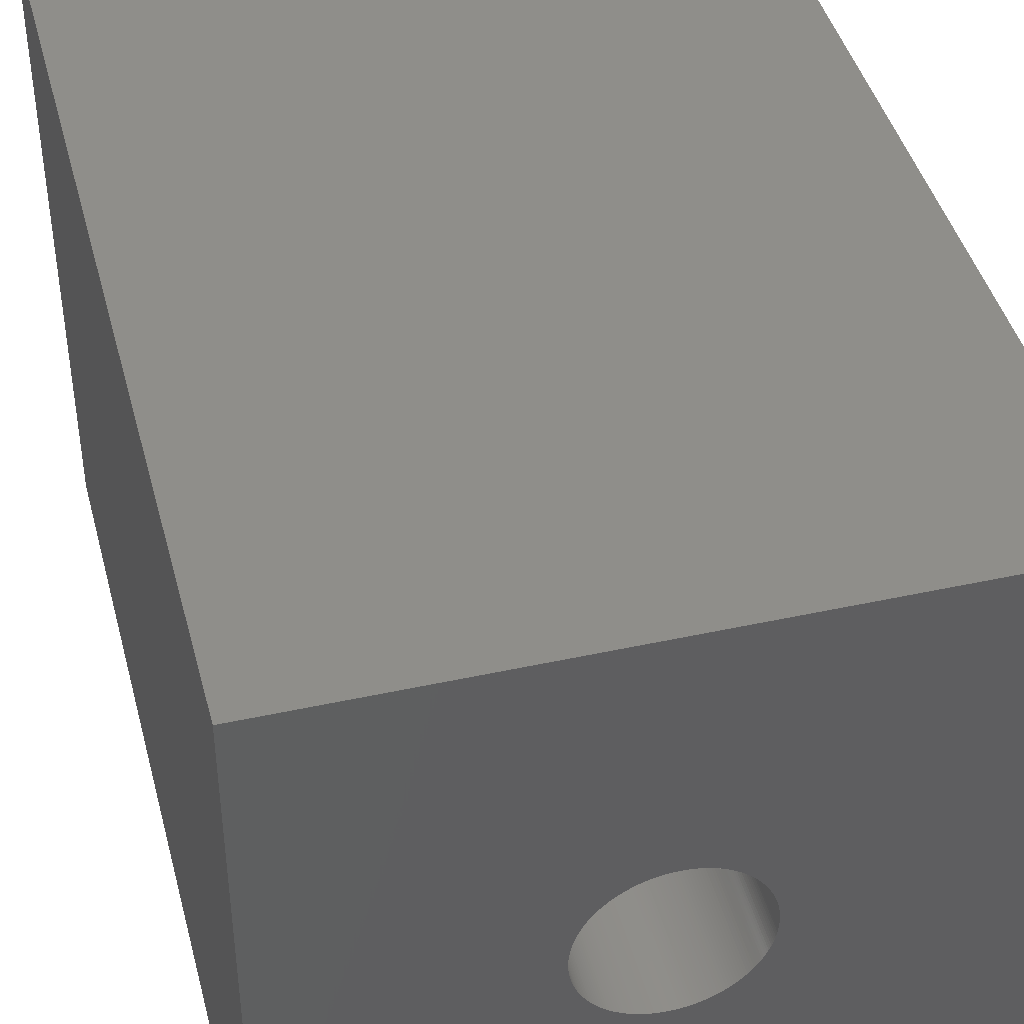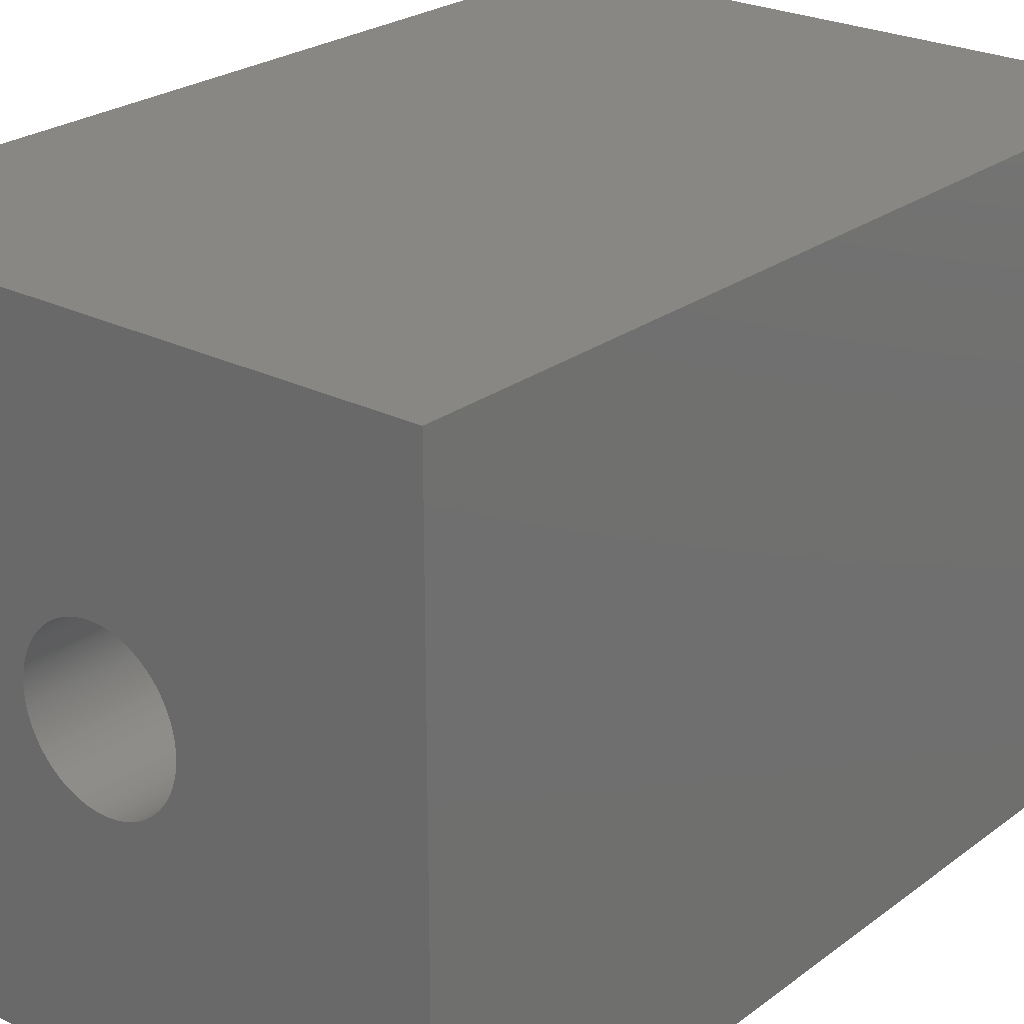
<metadata>
{"format":"stl","ext":"stl","renderer":"f3d","projection":"perspective","resolution":1024,"background":"white","views":[{"elev":43.2,"azim":-14.5,"up":"+Y"},{"elev":24.6,"azim":39.6,"up":"+Y"}]}
</metadata>
<code>
# stl→obj: 408 verts, 816 faces
v 0 0 47.09
v 0 0 0
v 31.75 0 0
v 31.75 0 47.09
v 18.12 19.18 0
v 0 31.75 0
v 31.75 31.75 0
v 11.88 15.88 0
v 11.88 15.75 0
v 11.88 15.62 0
v 11.89 15.5 0
v 11.91 15.37 0
v 11.92 15.25 0
v 11.95 15.12 0
v 11.97 15 0
v 12 14.88 0
v 12.03 14.76 0
v 12.07 14.64 0
v 12.11 14.52 0
v 12.16 14.4 0
v 12.2 14.29 0
v 12.26 14.17 0
v 12.31 14.06 0
v 12.37 13.95 0
v 12.43 13.84 0
v 12.5 13.73 0
v 12.57 13.63 0
v 12.64 13.52 0
v 12.71 13.42 0
v 12.79 13.32 0
v 12.88 13.23 0
v 12.96 13.14 0
v 13.05 13.05 0
v 13.14 12.96 0
v 13.23 12.88 0
v 13.32 12.79 0
v 13.42 12.71 0
v 13.52 12.64 0
v 13.63 12.57 0
v 13.84 12.43 0
v 13.73 12.5 0
v 13.95 12.37 0
v 14.06 12.31 0
v 14.17 12.26 0
v 14.29 12.2 0
v 14.4 12.16 0
v 14.52 12.11 0
v 14.64 12.07 0
v 14.76 12.03 0
v 14.88 12 0
v 15 11.97 0
v 15.12 11.95 0
v 15.25 11.92 0
v 15.37 11.91 0
v 15.5 11.89 0
v 15.62 11.88 0
v 15.75 11.88 0
v 15.88 11.88 0
v 16 11.88 0
v 16.13 11.88 0
v 16.25 11.89 0
v 16.38 11.91 0
v 16.5 11.92 0
v 16.62 11.95 0
v 16.75 11.97 0
v 16.87 12 0
v 18.79 13.14 0
v 18.7 13.05 0
v 12.16 17.35 0
v 12.2 17.46 0
v 16.99 12.03 0
v 12.26 17.58 0
v 17.11 12.07 0
v 12.31 17.69 0
v 17.23 12.11 0
v 17.35 12.16 0
v 12.37 17.8 0
v 17.46 12.2 0
v 12.43 17.91 0
v 17.58 12.26 0
v 17.69 12.31 0
v 12.5 18.02 0
v 17.8 12.37 0
v 12.57 18.12 0
v 17.91 12.43 0
v 12.64 18.23 0
v 18.02 12.5 0
v 18.12 12.57 0
v 12.71 18.33 0
v 18.23 12.64 0
v 12.79 18.43 0
v 18.33 12.71 0
v 18.43 12.79 0
v 12.88 18.52 0
v 18.52 12.88 0
v 12.96 18.61 0
v 18.61 12.96 0
v 13.05 18.7 0
v 19.25 13.73 0
v 19.18 13.63 0
v 18.88 13.23 0
v 18.96 13.32 0
v 19.04 13.42 0
v 19.11 13.52 0
v 19.32 13.84 0
v 19.38 13.95 0
v 19.44 14.06 0
v 19.49 14.17 0
v 13.14 18.79 0
v 18.02 19.25 0
v 13.73 19.25 0
v 13.84 19.32 0
v 19.55 14.29 0
v 13.95 19.38 0
v 19.59 14.4 0
v 19.64 14.52 0
v 14.06 19.44 0
v 19.68 14.64 0
v 14.17 19.49 0
v 19.72 14.76 0
v 14.29 19.55 0
v 19.75 14.88 0
v 19.78 15 0
v 14.4 19.59 0
v 19.8 15.12 0
v 14.52 19.64 0
v 19.83 15.25 0
v 19.84 15.37 0
v 14.64 19.68 0
v 19.86 15.5 0
v 14.76 19.72 0
v 19.87 15.62 0
v 14.88 19.75 0
v 19.87 15.75 0
v 19.88 15.88 0
v 15 19.78 0
v 19.87 16 0
v 15.12 19.8 0
v 19.87 16.13 0
v 15.25 19.83 0
v 19.86 16.25 0
v 19.84 16.38 0
v 15.37 19.84 0
v 19.83 16.5 0
v 15.5 19.86 0
v 19.8 16.62 0
v 15.62 19.87 0
v 19.78 16.75 0
v 15.75 19.87 0
v 19.75 16.87 0
v 19.72 16.99 0
v 15.88 19.88 0
v 19.68 17.11 0
v 16 19.87 0
v 19.64 17.23 0
v 16.13 19.87 0
v 19.59 17.35 0
v 16.25 19.86 0
v 19.55 17.46 0
v 16.38 19.84 0
v 19.49 17.58 0
v 19.44 17.69 0
v 16.5 19.83 0
v 19.38 17.8 0
v 16.62 19.8 0
v 19.32 17.91 0
v 16.75 19.78 0
v 19.25 18.02 0
v 16.87 19.75 0
v 19.18 18.12 0
v 16.99 19.72 0
v 19.11 18.23 0
v 17.11 19.68 0
v 19.04 18.33 0
v 18.96 18.43 0
v 17.23 19.64 0
v 18.88 18.52 0
v 17.35 19.59 0
v 18.79 18.61 0
v 17.46 19.55 0
v 18.7 18.7 0
v 17.58 19.49 0
v 18.61 18.79 0
v 17.69 19.44 0
v 18.52 18.88 0
v 17.8 19.38 0
v 18.43 18.96 0
v 17.91 19.32 0
v 18.33 19.04 0
v 18.23 19.11 0
v 13.63 19.18 0
v 13.52 19.11 0
v 13.42 19.04 0
v 13.32 18.96 0
v 13.23 18.88 0
v 12.11 17.23 0
v 12.07 17.11 0
v 12.03 16.99 0
v 12 16.87 0
v 11.97 16.75 0
v 11.95 16.62 0
v 11.92 16.5 0
v 11.91 16.38 0
v 11.89 16.25 0
v 11.88 16.13 0
v 11.88 16 0
v 0 31.75 47.09
v 16.62 11.95 47.09
v 11.88 15.75 47.09
v 16.75 11.97 47.09
v 11.88 15.88 47.09
v 11.88 16 47.09
v 11.88 16.13 47.09
v 16.99 12.03 47.09
v 16.87 12 47.09
v 11.89 16.25 47.09
v 17.11 12.07 47.09
v 11.91 16.38 47.09
v 11.92 16.5 47.09
v 11.95 16.62 47.09
v 17.35 12.16 47.09
v 17.23 12.11 47.09
v 11.97 16.75 47.09
v 12 16.87 47.09
v 12.03 16.99 47.09
v 17.58 12.26 47.09
v 17.46 12.2 47.09
v 12.07 17.11 47.09
v 17.69 12.31 47.09
v 12.11 17.23 47.09
v 12.16 17.35 47.09
v 12.2 17.46 47.09
v 17.91 12.43 47.09
v 17.8 12.37 47.09
v 12.26 17.58 47.09
v 12.31 17.69 47.09
v 12.37 17.8 47.09
v 18.12 12.57 47.09
v 18.02 12.5 47.09
v 12.43 17.91 47.09
v 18.23 12.64 47.09
v 12.5 18.02 47.09
v 12.57 18.12 47.09
v 12.64 18.23 47.09
v 18.43 12.79 47.09
v 18.33 12.71 47.09
v 12.71 18.33 47.09
v 12.79 18.43 47.09
v 12.88 18.52 47.09
v 18.61 12.96 47.09
v 18.52 12.88 47.09
v 12.96 18.61 47.09
v 13.63 19.18 47.09
v 13.73 19.25 47.09
v 31.75 31.75 47.09
v 13.05 18.7 47.09
v 13.23 18.88 47.09
v 13.14 18.79 47.09
v 13.32 18.96 47.09
v 13.42 19.04 47.09
v 13.52 19.11 47.09
v 13.84 19.32 47.09
v 13.95 19.38 47.09
v 14.06 19.44 47.09
v 14.17 19.49 47.09
v 19.18 18.12 47.09
v 19.25 18.02 47.09
v 19.32 13.84 47.09
v 19.25 13.73 47.09
v 14.29 19.55 47.09
v 19.38 13.95 47.09
v 14.4 19.59 47.09
v 18.79 13.14 47.09
v 18.7 13.05 47.09
v 14.52 19.64 47.09
v 14.64 19.68 47.09
v 19.49 14.17 47.09
v 19.44 14.06 47.09
v 14.76 19.72 47.09
v 19.55 14.29 47.09
v 14.88 19.75 47.09
v 15 19.78 47.09
v 15.12 19.8 47.09
v 19.64 14.52 47.09
v 19.59 14.4 47.09
v 15.25 19.83 47.09
v 15.37 19.84 47.09
v 15.5 19.86 47.09
v 19.72 14.76 47.09
v 19.68 14.64 47.09
v 15.62 19.87 47.09
v 19.75 14.88 47.09
v 15.75 19.87 47.09
v 15.88 19.88 47.09
v 16 19.87 47.09
v 19.8 15.12 47.09
v 19.78 15 47.09
v 16.13 19.87 47.09
v 19.83 15.25 47.09
v 16.25 19.86 47.09
v 16.38 19.84 47.09
v 16.5 19.83 47.09
v 19.86 15.5 47.09
v 19.84 15.37 47.09
v 16.62 19.8 47.09
v 19.87 15.62 47.09
v 16.75 19.78 47.09
v 19.87 15.75 47.09
v 16.87 19.75 47.09
v 16.99 19.72 47.09
v 17.11 19.68 47.09
v 19.87 16 47.09
v 19.88 15.88 47.09
v 17.23 19.64 47.09
v 19.87 16.13 47.09
v 17.35 19.59 47.09
v 19.86 16.25 47.09
v 17.46 19.55 47.09
v 19.84 16.38 47.09
v 17.58 19.49 47.09
v 17.69 19.44 47.09
v 17.8 19.38 47.09
v 19.8 16.62 47.09
v 19.83 16.5 47.09
v 17.91 19.32 47.09
v 19.78 16.75 47.09
v 18.02 19.25 47.09
v 19.75 16.87 47.09
v 18.12 19.18 47.09
v 19.72 16.99 47.09
v 18.23 19.11 47.09
v 19.68 17.11 47.09
v 18.33 19.04 47.09
v 18.43 18.96 47.09
v 18.52 18.88 47.09
v 19.59 17.35 47.09
v 19.64 17.23 47.09
v 18.61 18.79 47.09
v 19.55 17.46 47.09
v 18.7 18.7 47.09
v 19.49 17.58 47.09
v 18.79 18.61 47.09
v 19.44 17.69 47.09
v 18.88 18.52 47.09
v 19.38 17.8 47.09
v 18.96 18.43 47.09
v 19.32 17.91 47.09
v 19.04 18.33 47.09
v 19.11 18.23 47.09
v 19.18 13.63 47.09
v 19.11 13.52 47.09
v 19.04 13.42 47.09
v 18.96 13.32 47.09
v 18.88 13.23 47.09
v 16.5 11.92 47.09
v 16.38 11.91 47.09
v 16.25 11.89 47.09
v 16.13 11.88 47.09
v 16 11.88 47.09
v 15.88 11.88 47.09
v 15.75 11.88 47.09
v 15.62 11.88 47.09
v 15.5 11.89 47.09
v 15.37 11.91 47.09
v 15.25 11.92 47.09
v 15.12 11.95 47.09
v 15 11.97 47.09
v 14.88 12 47.09
v 14.76 12.03 47.09
v 14.64 12.07 47.09
v 14.52 12.11 47.09
v 14.4 12.16 47.09
v 14.29 12.2 47.09
v 14.17 12.26 47.09
v 14.06 12.31 47.09
v 13.95 12.37 47.09
v 13.84 12.43 47.09
v 13.73 12.5 47.09
v 13.63 12.57 47.09
v 13.52 12.64 47.09
v 13.42 12.71 47.09
v 13.32 12.79 47.09
v 13.23 12.88 47.09
v 13.14 12.96 47.09
v 13.05 13.05 47.09
v 12.96 13.14 47.09
v 12.88 13.23 47.09
v 12.79 13.32 47.09
v 12.71 13.42 47.09
v 12.64 13.52 47.09
v 12.57 13.63 47.09
v 12.5 13.73 47.09
v 12.43 13.84 47.09
v 12.37 13.95 47.09
v 12.31 14.06 47.09
v 12.26 14.17 47.09
v 12.2 14.29 47.09
v 12.16 14.4 47.09
v 12.11 14.52 47.09
v 12.07 14.64 47.09
v 12.03 14.76 47.09
v 12 14.88 47.09
v 11.97 15 47.09
v 11.95 15.12 47.09
v 11.92 15.25 47.09
v 11.91 15.37 47.09
v 11.89 15.5 47.09
v 11.88 15.62 47.09
f 1 2 3
f 4 1 3
f 5 6 7
f 2 6 8
f 2 8 9
f 2 9 10
f 2 10 11
f 2 11 12
f 2 12 13
f 2 13 14
f 2 14 15
f 2 15 16
f 2 16 17
f 2 17 18
f 2 18 19
f 2 19 20
f 2 20 21
f 2 21 22
f 2 22 23
f 2 23 24
f 2 24 25
f 2 25 26
f 2 26 27
f 2 27 28
f 2 28 29
f 2 29 30
f 2 30 31
f 2 31 32
f 2 32 33
f 2 33 34
f 2 34 35
f 2 35 36
f 2 36 37
f 2 37 38
f 2 38 39
f 2 39 3
f 40 3 41
f 42 3 40
f 43 3 42
f 44 3 43
f 45 3 44
f 46 3 45
f 47 3 46
f 48 3 47
f 49 3 48
f 50 3 49
f 51 3 50
f 52 3 51
f 53 3 52
f 54 3 53
f 55 3 54
f 56 3 55
f 57 3 56
f 58 3 57
f 59 3 58
f 60 3 59
f 61 3 60
f 62 3 61
f 63 3 62
f 64 3 63
f 65 3 64
f 66 3 65
f 67 3 68
f 69 6 70
f 66 71 3
f 70 6 72
f 71 73 3
f 72 6 74
f 73 75 3
f 75 76 3
f 74 6 77
f 76 78 3
f 77 6 79
f 78 80 3
f 80 81 3
f 79 6 82
f 81 83 3
f 82 6 84
f 83 85 3
f 84 6 86
f 85 87 3
f 87 88 3
f 86 6 89
f 88 90 3
f 89 6 91
f 90 92 3
f 92 93 3
f 91 6 94
f 93 95 3
f 94 6 96
f 95 97 3
f 96 6 98
f 97 68 3
f 99 7 100
f 3 67 101
f 3 101 102
f 3 102 103
f 3 103 104
f 3 104 100
f 3 100 7
f 105 7 99
f 106 7 105
f 107 7 106
f 108 7 107
f 98 6 109
f 110 6 5
f 111 6 112
f 108 113 7
f 112 6 114
f 113 115 7
f 115 116 7
f 114 6 117
f 116 118 7
f 117 6 119
f 118 120 7
f 119 6 121
f 120 122 7
f 122 123 7
f 121 6 124
f 123 125 7
f 124 6 126
f 125 127 7
f 127 128 7
f 126 6 129
f 128 130 7
f 129 6 131
f 130 132 7
f 131 6 133
f 132 134 7
f 134 135 7
f 133 6 136
f 135 137 7
f 136 6 138
f 137 139 7
f 138 6 140
f 139 141 7
f 141 142 7
f 140 6 143
f 142 144 7
f 143 6 145
f 144 146 7
f 145 6 147
f 146 148 7
f 147 6 149
f 148 150 7
f 150 151 7
f 149 6 152
f 151 153 7
f 152 6 154
f 153 155 7
f 154 6 156
f 155 157 7
f 156 6 158
f 157 159 7
f 158 6 160
f 159 161 7
f 161 162 7
f 160 6 163
f 162 164 7
f 163 6 165
f 164 166 7
f 165 6 167
f 166 168 7
f 167 6 169
f 168 170 7
f 169 6 171
f 170 172 7
f 171 6 173
f 172 174 7
f 174 175 7
f 173 6 176
f 175 177 7
f 176 6 178
f 177 179 7
f 178 6 180
f 179 181 7
f 180 6 182
f 181 183 7
f 182 6 184
f 183 185 7
f 184 6 186
f 185 187 7
f 186 6 188
f 187 189 7
f 188 6 110
f 189 190 7
f 190 5 7
f 191 6 111
f 192 6 191
f 193 6 192
f 194 6 193
f 195 6 194
f 109 6 195
f 196 6 69
f 197 6 196
f 198 6 197
f 199 6 198
f 200 6 199
f 201 6 200
f 202 6 201
f 203 6 202
f 204 6 203
f 205 6 204
f 206 6 205
f 8 6 206
f 41 3 39
f 2 1 6
f 6 1 207
f 208 1 4
f 207 1 209
f 210 208 4
f 207 209 211
f 207 211 212
f 207 212 213
f 214 215 4
f 207 213 216
f 217 214 4
f 207 216 218
f 215 210 4
f 207 218 219
f 207 219 220
f 221 222 4
f 207 220 223
f 222 217 4
f 207 223 224
f 207 224 225
f 226 227 4
f 207 225 228
f 229 226 4
f 207 228 230
f 227 221 4
f 207 230 231
f 207 231 232
f 233 234 4
f 207 232 235
f 234 229 4
f 207 235 236
f 207 236 237
f 238 239 4
f 207 237 240
f 241 238 4
f 207 240 242
f 239 233 4
f 207 242 243
f 207 243 244
f 245 246 4
f 207 244 247
f 246 241 4
f 207 247 248
f 207 248 249
f 250 251 4
f 207 249 252
f 253 254 255
f 207 252 256
f 251 245 4
f 257 207 258
f 259 207 257
f 260 207 259
f 261 207 260
f 253 207 261
f 254 262 255
f 255 207 253
f 262 263 255
f 263 264 255
f 264 265 255
f 266 267 4
f 268 269 4
f 255 265 270
f 271 268 4
f 255 270 272
f 273 274 4
f 255 272 275
f 255 275 276
f 277 278 4
f 255 276 279
f 280 277 4
f 255 279 281
f 278 271 4
f 255 281 282
f 255 282 283
f 284 285 4
f 255 283 286
f 285 280 4
f 255 286 287
f 255 287 288
f 289 290 4
f 255 288 291
f 292 289 4
f 255 291 293
f 290 284 4
f 255 293 294
f 255 294 295
f 296 297 4
f 255 295 298
f 299 296 4
f 255 298 300
f 297 292 4
f 255 300 301
f 255 301 302
f 303 304 4
f 255 302 305
f 306 303 4
f 255 305 307
f 308 306 4
f 255 307 309
f 304 299 4
f 255 309 310
f 255 310 311
f 312 313 4
f 255 311 314
f 315 312 4
f 255 314 316
f 317 315 4
f 255 316 318
f 319 317 4
f 255 318 320
f 313 308 4
f 255 320 321
f 255 321 322
f 323 324 4
f 255 322 325
f 326 323 4
f 255 325 327
f 328 326 4
f 255 327 329
f 330 328 4
f 255 329 331
f 332 330 4
f 255 331 333
f 324 319 4
f 255 333 334
f 255 334 335
f 336 337 4
f 255 335 338
f 339 336 4
f 255 338 340
f 341 339 4
f 255 340 342
f 343 341 4
f 255 342 344
f 345 343 4
f 255 344 346
f 347 345 4
f 255 346 348
f 267 347 4
f 255 348 349
f 255 266 4
f 255 349 266
f 269 350 4
f 350 351 4
f 351 352 4
f 352 353 4
f 353 354 4
f 354 273 4
f 355 1 208
f 356 1 355
f 357 1 356
f 358 1 357
f 359 1 358
f 360 1 359
f 361 1 360
f 362 1 361
f 363 1 362
f 364 1 363
f 365 1 364
f 366 1 365
f 367 1 366
f 368 1 367
f 369 1 368
f 370 1 369
f 371 1 370
f 372 1 371
f 373 1 372
f 374 1 373
f 375 1 374
f 376 1 375
f 377 1 376
f 378 1 377
f 379 1 378
f 380 1 379
f 381 1 380
f 382 1 381
f 383 1 382
f 384 1 383
f 385 1 384
f 386 1 385
f 387 1 386
f 388 1 387
f 389 1 388
f 390 1 389
f 391 1 390
f 392 1 391
f 393 1 392
f 394 1 393
f 395 1 394
f 396 1 395
f 397 1 396
f 398 1 397
f 399 1 398
f 400 1 399
f 401 1 400
f 402 1 401
f 403 1 402
f 404 1 403
f 405 1 404
f 406 1 405
f 407 1 406
f 408 1 407
f 209 1 408
f 274 250 4
f 256 258 207
f 337 332 4
f 4 3 7
f 255 4 7
f 6 207 7
f 7 207 255
f 211 209 9
f 8 211 9
f 206 212 211
f 8 206 211
f 205 213 212
f 206 205 212
f 204 216 213
f 205 204 213
f 203 218 216
f 204 203 216
f 202 219 218
f 203 202 218
f 201 220 219
f 202 201 219
f 200 223 220
f 201 200 220
f 199 224 223
f 200 199 223
f 198 225 224
f 199 198 224
f 197 228 225
f 198 197 225
f 196 230 228
f 197 196 228
f 69 231 230
f 196 69 230
f 70 232 231
f 69 70 231
f 72 235 232
f 70 72 232
f 74 236 235
f 72 74 235
f 77 237 236
f 74 77 236
f 79 240 237
f 77 79 237
f 82 242 240
f 79 82 240
f 84 243 242
f 82 84 242
f 86 244 243
f 84 86 243
f 89 247 244
f 86 89 244
f 91 248 247
f 89 91 247
f 94 249 248
f 91 94 248
f 96 252 249
f 94 96 249
f 98 256 252
f 96 98 252
f 109 258 256
f 98 109 256
f 195 257 258
f 109 195 258
f 194 259 257
f 195 194 257
f 193 260 259
f 194 193 259
f 192 261 260
f 193 192 260
f 191 253 261
f 192 191 261
f 111 254 253
f 191 111 253
f 112 262 254
f 111 112 254
f 114 263 262
f 112 114 262
f 117 264 263
f 114 117 263
f 119 265 264
f 117 119 264
f 121 270 265
f 119 121 265
f 124 272 270
f 121 124 270
f 126 275 272
f 124 126 272
f 129 276 275
f 126 129 275
f 131 279 276
f 129 131 276
f 133 281 279
f 131 133 279
f 136 282 281
f 133 136 281
f 138 283 282
f 136 138 282
f 140 286 283
f 138 140 283
f 143 287 286
f 140 143 286
f 145 288 287
f 143 145 287
f 147 291 288
f 145 147 288
f 149 293 291
f 147 149 291
f 152 294 293
f 149 152 293
f 154 295 294
f 152 154 294
f 156 298 295
f 154 156 295
f 158 300 298
f 156 158 298
f 160 301 300
f 158 160 300
f 163 302 301
f 160 163 301
f 165 305 302
f 163 165 302
f 167 307 305
f 165 167 305
f 169 309 307
f 167 169 307
f 171 310 309
f 169 171 309
f 173 311 310
f 171 173 310
f 176 314 311
f 173 176 311
f 178 316 314
f 176 178 314
f 180 318 316
f 178 180 316
f 182 320 318
f 180 182 318
f 184 321 320
f 182 184 320
f 186 322 321
f 184 186 321
f 188 325 322
f 186 188 322
f 110 327 325
f 188 110 325
f 5 329 327
f 110 5 327
f 190 331 329
f 5 190 329
f 189 333 331
f 190 189 331
f 187 334 333
f 189 187 333
f 185 335 334
f 187 185 334
f 183 338 335
f 185 183 335
f 181 340 338
f 183 181 338
f 342 340 179
f 179 340 181
f 344 342 177
f 177 342 179
f 346 344 175
f 175 344 177
f 348 346 174
f 174 346 175
f 349 348 172
f 172 348 174
f 266 349 170
f 170 349 172
f 267 266 168
f 168 266 170
f 347 267 166
f 166 267 168
f 345 347 164
f 164 347 166
f 343 345 162
f 162 345 164
f 341 343 161
f 161 343 162
f 339 341 159
f 159 341 161
f 336 339 157
f 157 339 159
f 337 336 155
f 155 336 157
f 332 337 153
f 153 337 155
f 330 332 151
f 151 332 153
f 328 330 150
f 150 330 151
f 326 328 148
f 148 328 150
f 323 326 146
f 146 326 148
f 324 323 144
f 144 323 146
f 319 324 142
f 142 324 144
f 317 319 141
f 141 319 142
f 315 317 139
f 139 317 141
f 312 315 137
f 137 315 139
f 313 312 135
f 135 312 137
f 313 135 308
f 308 135 134
f 308 134 306
f 306 134 132
f 306 132 303
f 303 132 130
f 303 130 304
f 304 130 128
f 304 128 299
f 299 128 127
f 299 127 296
f 296 127 125
f 296 125 297
f 297 125 123
f 297 123 292
f 292 123 122
f 292 122 289
f 289 122 120
f 289 120 290
f 290 120 118
f 290 118 284
f 284 118 116
f 284 116 285
f 285 116 115
f 285 115 280
f 280 115 113
f 280 113 277
f 277 113 108
f 277 108 278
f 278 108 107
f 278 107 271
f 271 107 106
f 271 106 268
f 268 106 105
f 268 105 269
f 269 105 99
f 269 99 350
f 350 99 100
f 350 100 351
f 351 100 104
f 351 104 352
f 352 104 103
f 352 103 353
f 353 103 102
f 353 102 354
f 354 102 101
f 354 101 273
f 273 101 67
f 273 67 274
f 274 67 68
f 274 68 250
f 250 68 97
f 250 97 251
f 251 97 95
f 251 95 245
f 245 95 93
f 245 93 246
f 246 93 92
f 246 92 241
f 241 92 90
f 241 90 238
f 238 90 88
f 238 88 239
f 239 88 87
f 239 87 233
f 233 87 85
f 233 85 234
f 234 85 83
f 234 83 229
f 229 83 81
f 229 81 226
f 226 81 80
f 226 80 227
f 227 80 78
f 227 78 221
f 221 78 76
f 221 76 222
f 222 76 75
f 222 75 217
f 217 75 73
f 217 73 214
f 214 73 71
f 214 71 215
f 215 71 66
f 215 66 210
f 210 66 65
f 210 65 208
f 208 65 64
f 208 64 355
f 355 64 63
f 355 63 356
f 356 63 62
f 356 62 357
f 357 62 61
f 357 61 358
f 358 61 60
f 358 60 359
f 359 60 59
f 359 59 360
f 360 59 58
f 360 58 361
f 361 58 57
f 361 57 362
f 362 57 56
f 362 56 363
f 363 56 55
f 363 55 364
f 364 55 54
f 364 54 365
f 365 54 53
f 365 53 366
f 366 53 52
f 366 52 367
f 367 52 51
f 367 51 368
f 368 51 50
f 368 50 369
f 369 50 49
f 369 49 370
f 370 49 48
f 370 48 371
f 371 48 47
f 371 47 372
f 372 47 46
f 372 46 373
f 373 46 45
f 373 45 374
f 374 45 44
f 374 44 375
f 375 44 43
f 375 43 376
f 376 43 42
f 376 42 377
f 377 42 40
f 377 40 378
f 378 40 41
f 378 41 379
f 379 41 39
f 379 39 380
f 380 39 38
f 380 38 381
f 381 38 37
f 381 37 382
f 382 37 36
f 382 36 383
f 383 36 35
f 383 35 384
f 384 35 34
f 384 34 385
f 385 34 33
f 386 385 33
f 32 386 33
f 387 386 32
f 31 387 32
f 388 387 31
f 30 388 31
f 389 388 30
f 29 389 30
f 390 389 29
f 28 390 29
f 391 390 28
f 27 391 28
f 392 391 27
f 26 392 27
f 393 392 26
f 25 393 26
f 394 393 25
f 24 394 25
f 395 394 24
f 23 395 24
f 396 395 23
f 22 396 23
f 397 396 22
f 21 397 22
f 398 397 21
f 20 398 21
f 399 398 20
f 19 399 20
f 400 399 19
f 18 400 19
f 401 400 18
f 17 401 18
f 402 401 17
f 16 402 17
f 403 402 16
f 15 403 16
f 404 403 15
f 14 404 15
f 405 404 14
f 13 405 14
f 406 405 13
f 12 406 13
f 407 406 12
f 11 407 12
f 408 407 11
f 10 408 11
f 209 408 10
f 9 209 10

</code>
